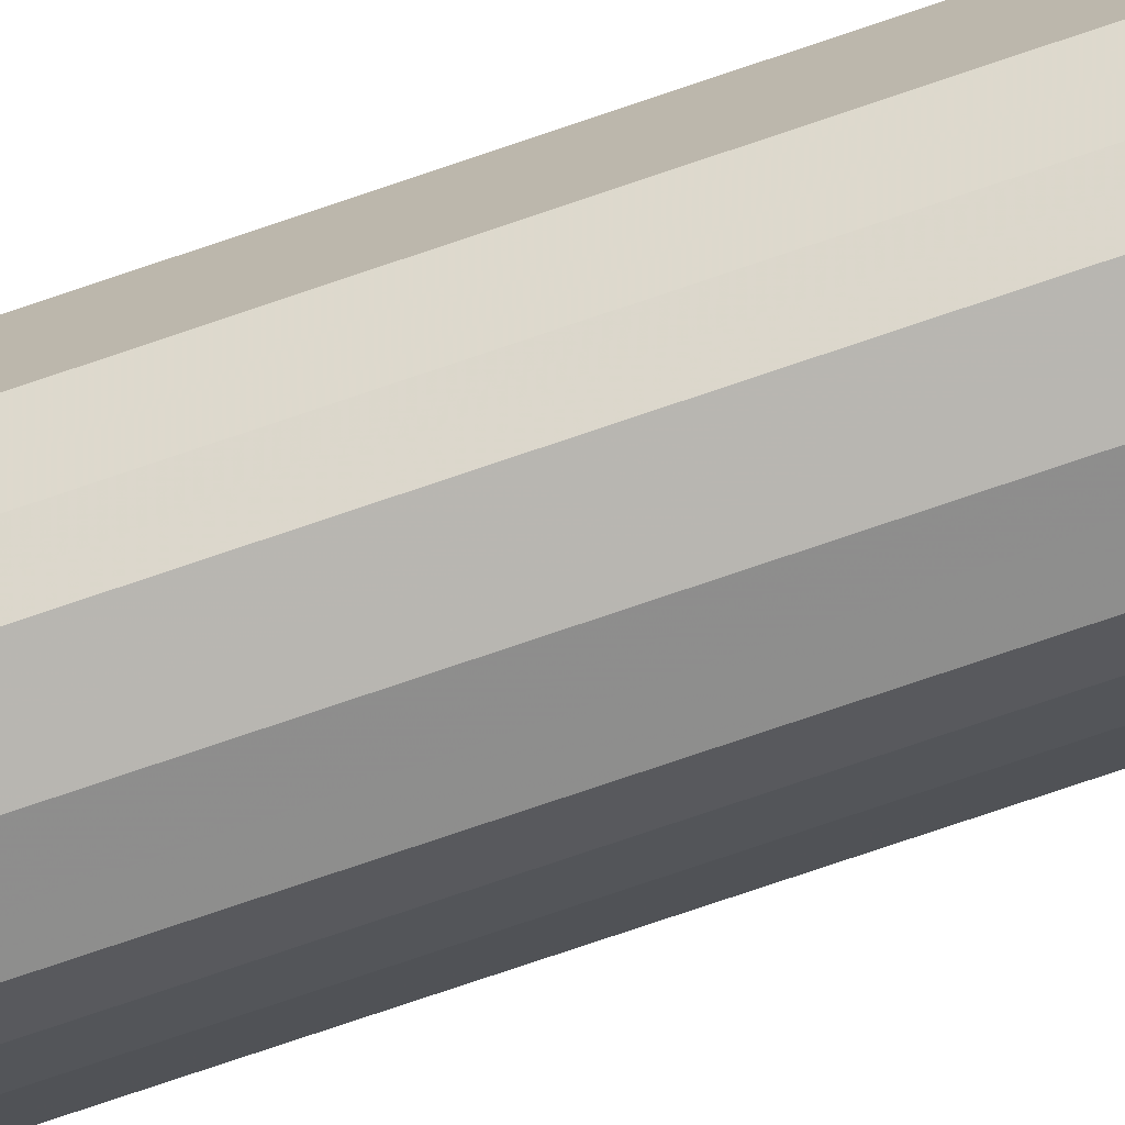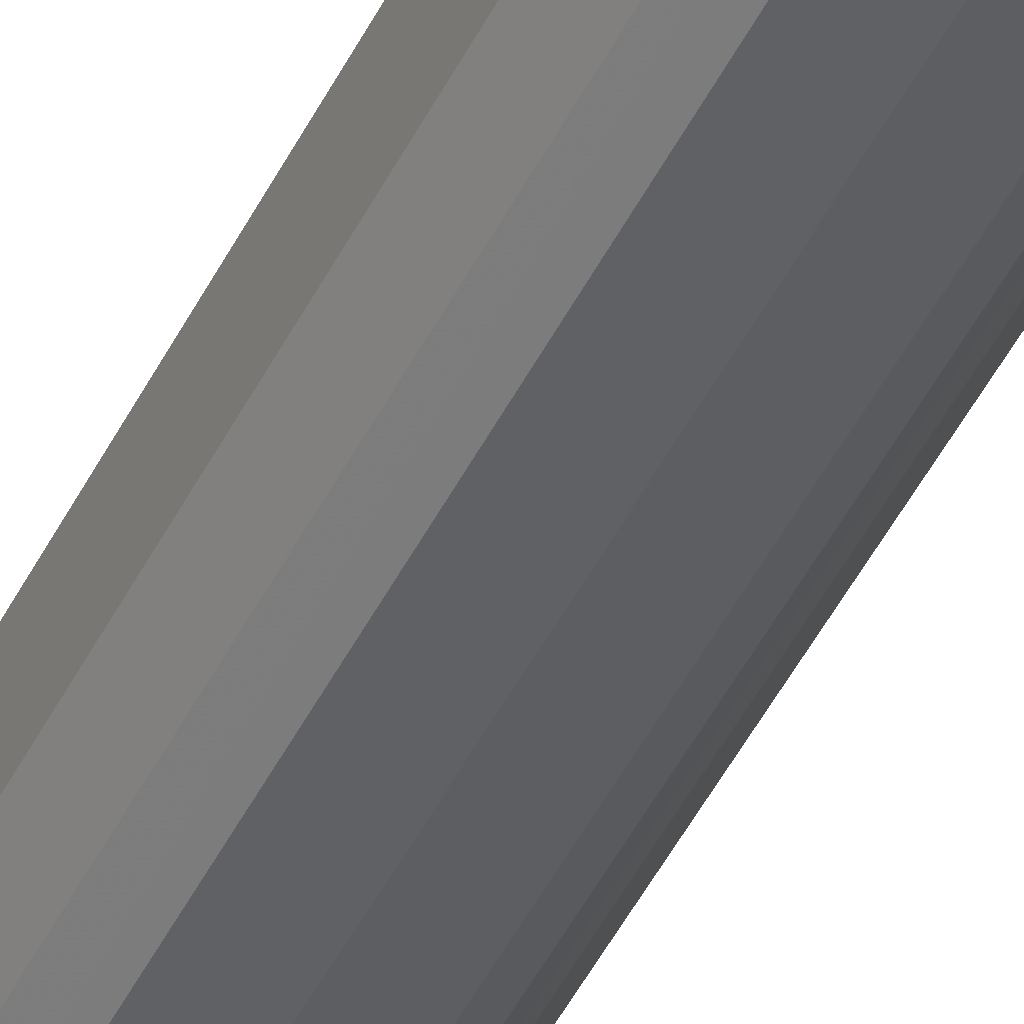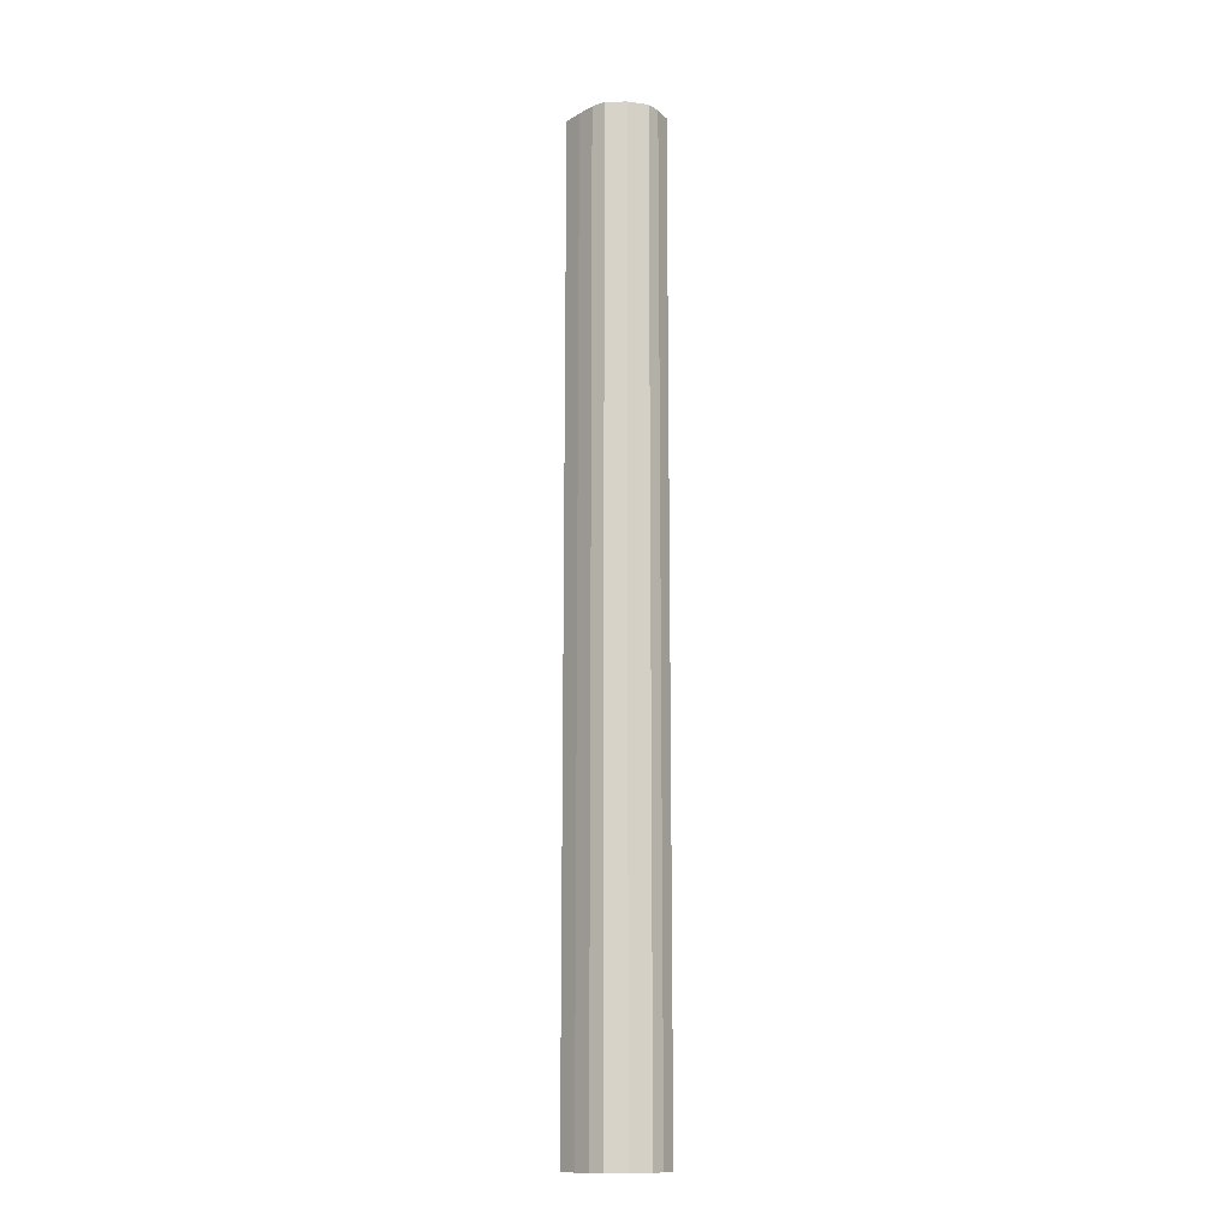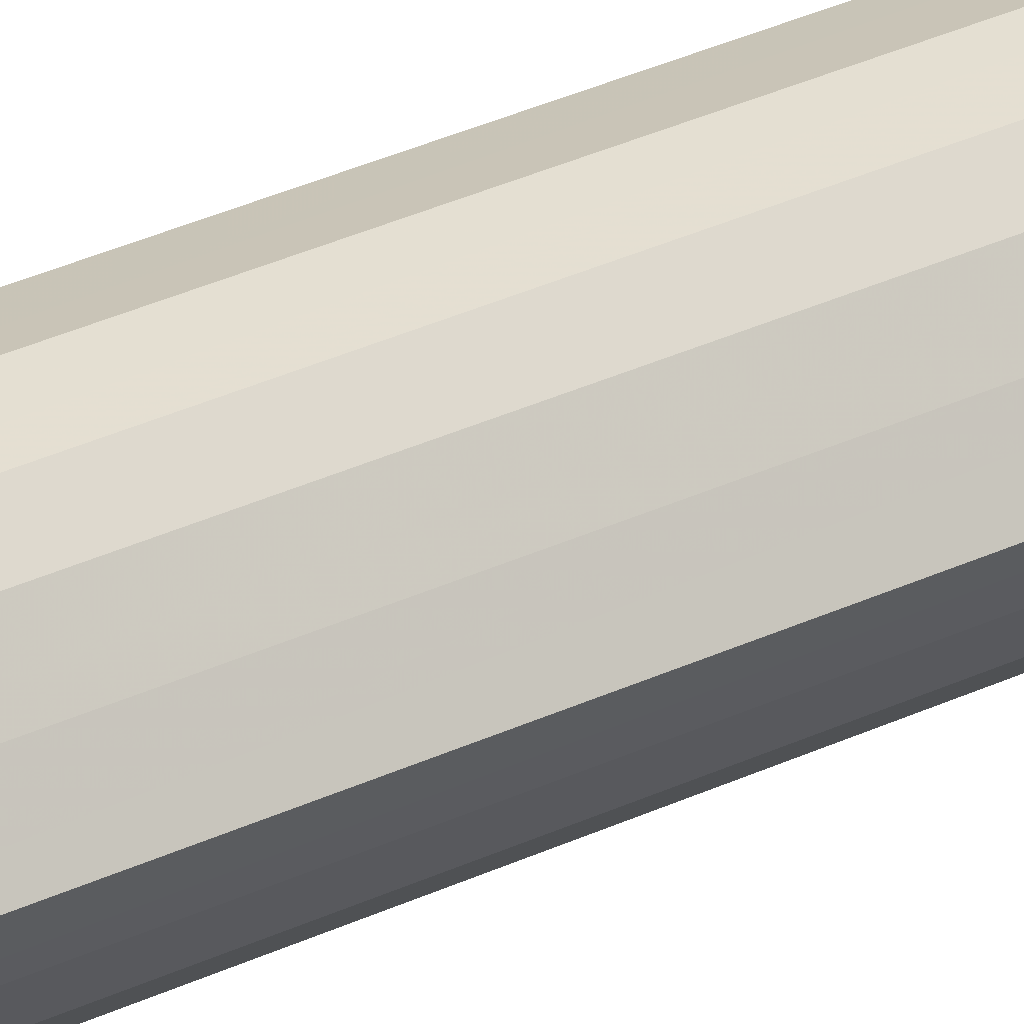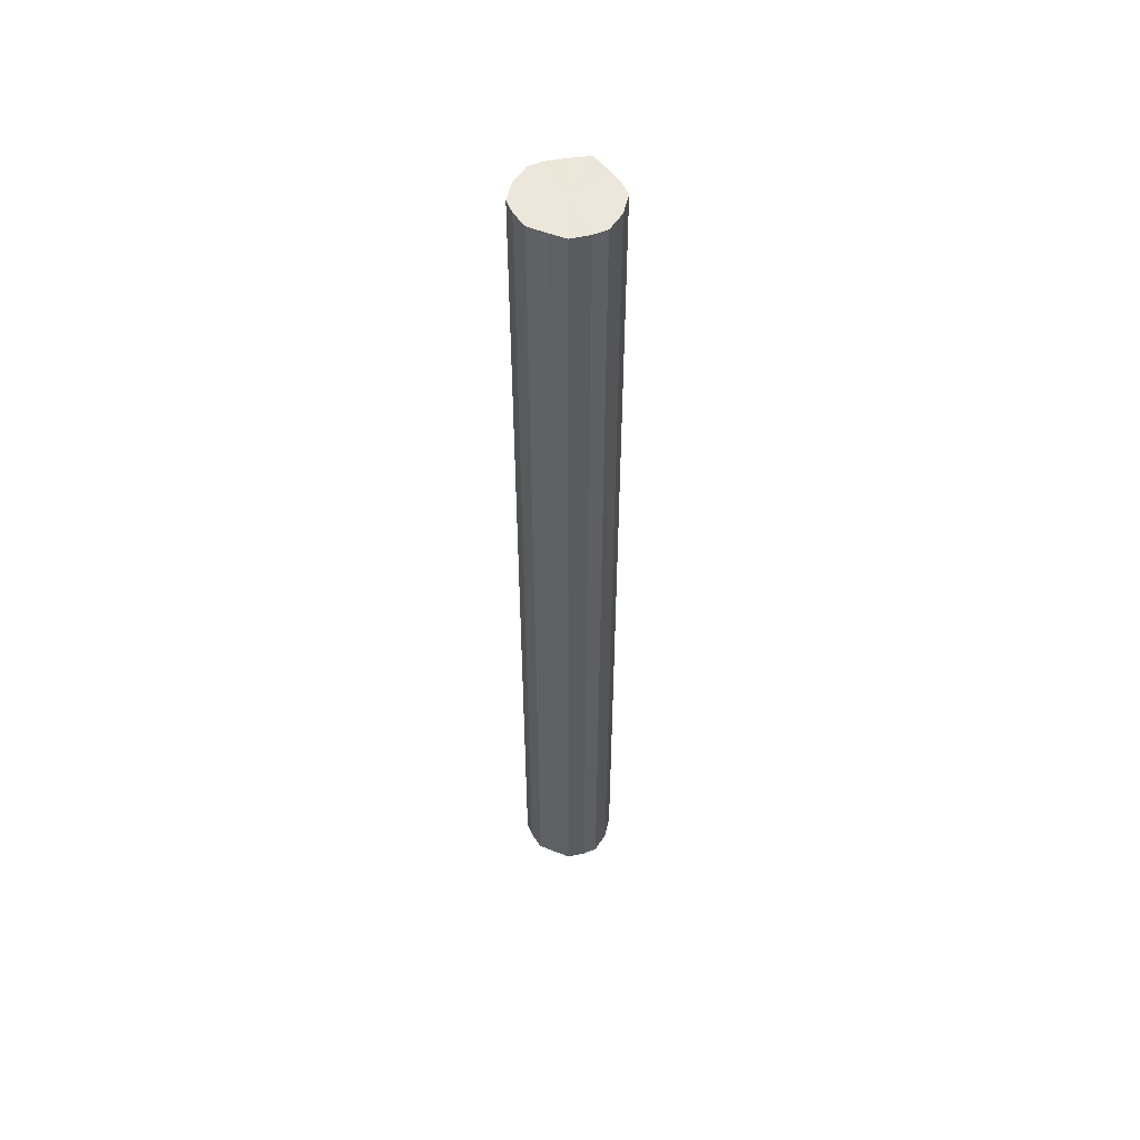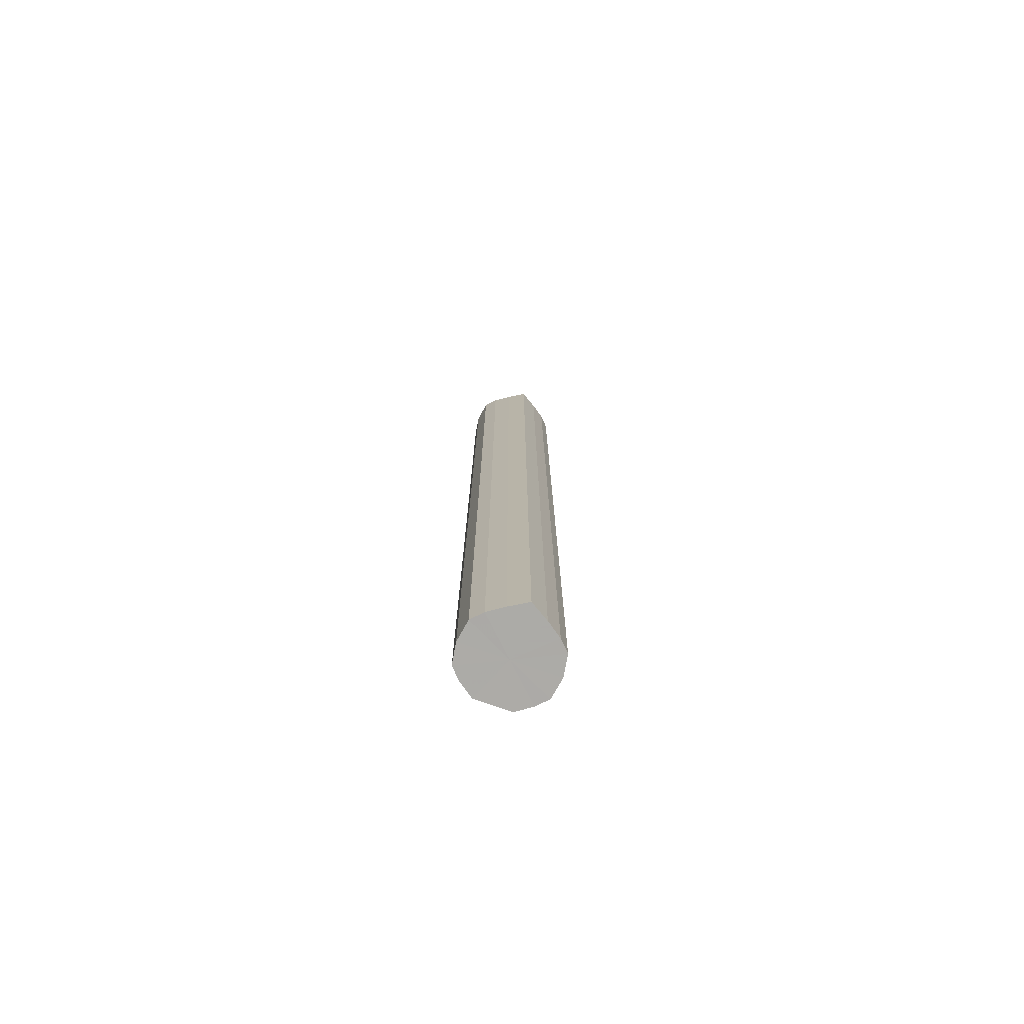
<metadata>
{"format":"obj","ext":"obj","renderer":"f3d","projection":"perspective","resolution":1024,"background":"white","views":[{"elev":-73.4,"azim":-71.0,"up":"+Z"},{"elev":-45.9,"azim":-25.0,"up":"+Z"},{"elev":-14.2,"azim":173.0,"up":"+Y"},{"elev":28.8,"azim":53.6,"up":"+Z"},{"elev":53.1,"azim":-67.5,"up":"+Y"},{"elev":-76.2,"azim":70.3,"up":"+Y"}]}
</metadata>
<code>
o 26893
v 2250 1879 10.57
v 2250 1879 10.56
v 2250 1878 10.57
v 2250 1879 10.54
v 2250 1878 10.56
v 2250 1879 10.59
v 2250 1878 10.59
v 2250 1879 10.53
v 2250 1878 10.54
v 2250 1879 10.61
v 2250 1878 10.61
v 2250 1879 10.53
v 2250 1878 10.53
v 2250 1879 10.62
v 2250 1878 10.62
v 2250 1879 10.53
v 2250 1878 10.53
v 2250 1879 10.62
v 2250 1878 10.62
v 2250 1879 10.54
v 2250 1878 10.53
v 2250 1879 10.62
v 2250 1878 10.62
v 2250 1879 10.56
v 2250 1878 10.54
v 2250 1879 10.61
v 2250 1878 10.61
v 2250 1879 10.57
v 2250 1878 10.56
v 2250 1879 10.59
v 2250 1878 10.59
v 2250 1878 10.57
v 2250 1878 10.57
v 2250 1879 10.56
v 2250 1878 10.56
v 2250 1879 10.54
v 2250 1878 10.54
v 2250 1878 10.59
v 2250 1879 10.57
v 2250 1878 10.61
v 2250 1879 10.59
v 2250 1879 10.53
v 2250 1878 10.53
v 2250 1878 10.62
v 2250 1879 10.61
v 2250 1878 10.62
v 2250 1879 10.62
v 2250 1879 10.53
v 2250 1878 10.53
v 2250 1878 10.62
v 2250 1879 10.62
v 2250 1878 10.61
v 2250 1879 10.62
v 2250 1879 10.53
v 2250 1878 10.53
v 2250 1878 10.59
v 2250 1879 10.61
v 2250 1878 10.57
v 2250 1879 10.59
v 2250 1879 10.54
v 2250 1878 10.54
v 2250 1878 10.56
v 2250 1879 10.57
v 2250 1879 10.56
v 2250 1879 10.57
v 2250 1879 10.56
v 2250 1879 10.57
v 2250 1879 10.54
v 2250 1879 10.59
v 2250 1879 10.53
v 2250 1879 10.61
v 2250 1879 10.53
v 2250 1879 10.62
v 2250 1879 10.53
v 2250 1879 10.62
v 2250 1879 10.54
v 2250 1879 10.62
v 2250 1879 10.56
v 2250 1879 10.61
v 2250 1879 10.57
v 2250 1879 10.59
v 2250 1878 10.57
v 2250 1878 10.57
v 2250 1878 10.56
v 2250 1878 10.59
v 2250 1878 10.54
v 2250 1878 10.61
v 2250 1878 10.53
v 2250 1878 10.62
v 2250 1878 10.53
v 2250 1878 10.62
v 2250 1878 10.53
v 2250 1878 10.62
v 2250 1878 10.54
v 2250 1878 10.61
v 2250 1878 10.56
v 2250 1878 10.59
v 2250 1878 10.57
f 1 2 3
f 2 4 5
f 6 1 7
f 4 8 9
f 10 6 11
f 8 12 13
f 14 10 15
f 12 16 17
f 18 14 19
f 16 20 21
f 22 18 23
f 20 24 25
f 26 22 27
f 24 28 29
f 30 26 31
f 28 30 32
f 33 34 35
f 35 36 37
f 38 39 33
f 40 41 38
f 37 42 43
f 44 45 40
f 46 47 44
f 43 48 49
f 50 51 46
f 52 53 50
f 49 54 55
f 56 57 52
f 58 59 56
f 55 60 61
f 62 63 58
f 61 64 62
f 65 66 67
f 65 68 66
f 65 67 69
f 65 70 68
f 65 69 71
f 65 72 70
f 65 71 73
f 65 74 72
f 65 73 75
f 65 76 74
f 65 75 77
f 65 78 76
f 65 77 79
f 65 80 78
f 65 79 81
f 65 81 80
f 82 83 84
f 82 85 83
f 82 84 86
f 82 87 85
f 82 86 88
f 82 89 87
f 82 88 90
f 82 91 89
f 82 90 92
f 82 93 91
f 82 92 94
f 82 95 93
f 82 94 96
f 82 97 95
f 82 96 98
f 82 98 97

</code>
